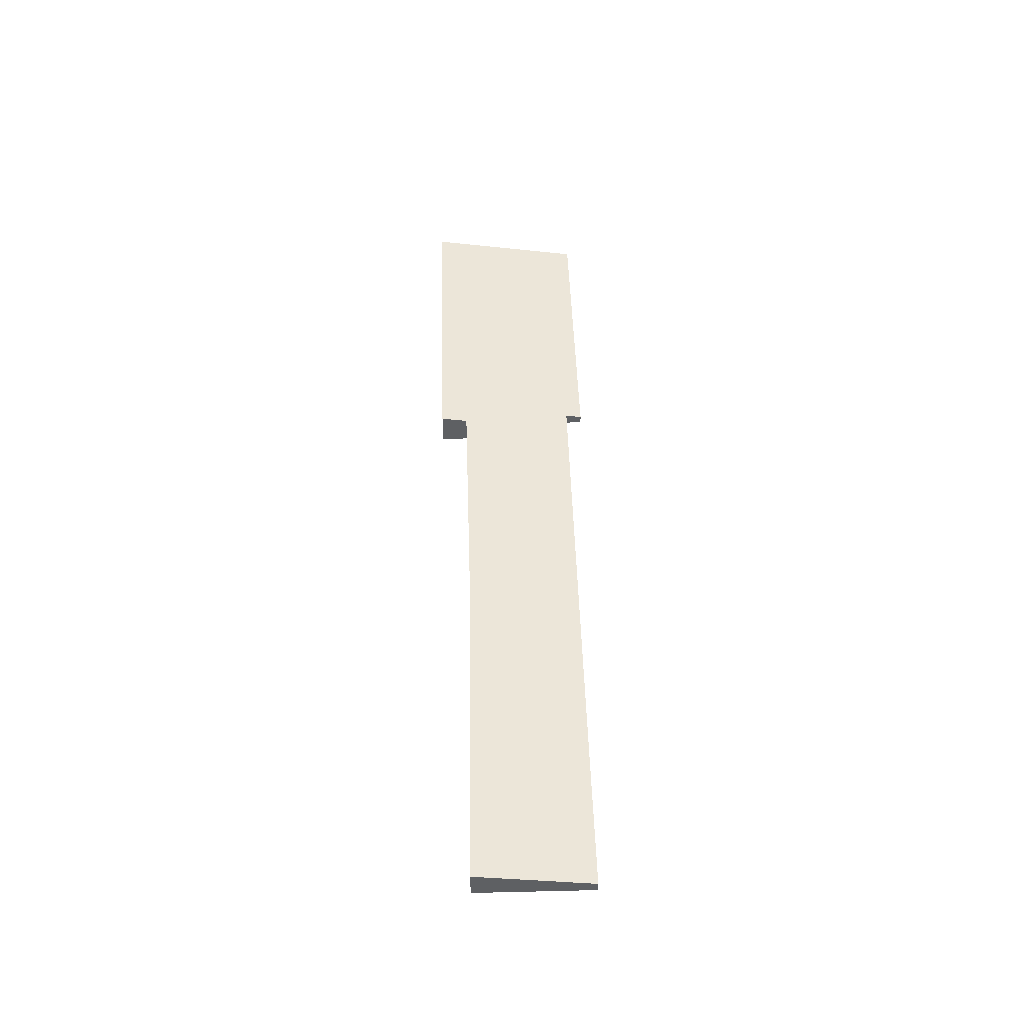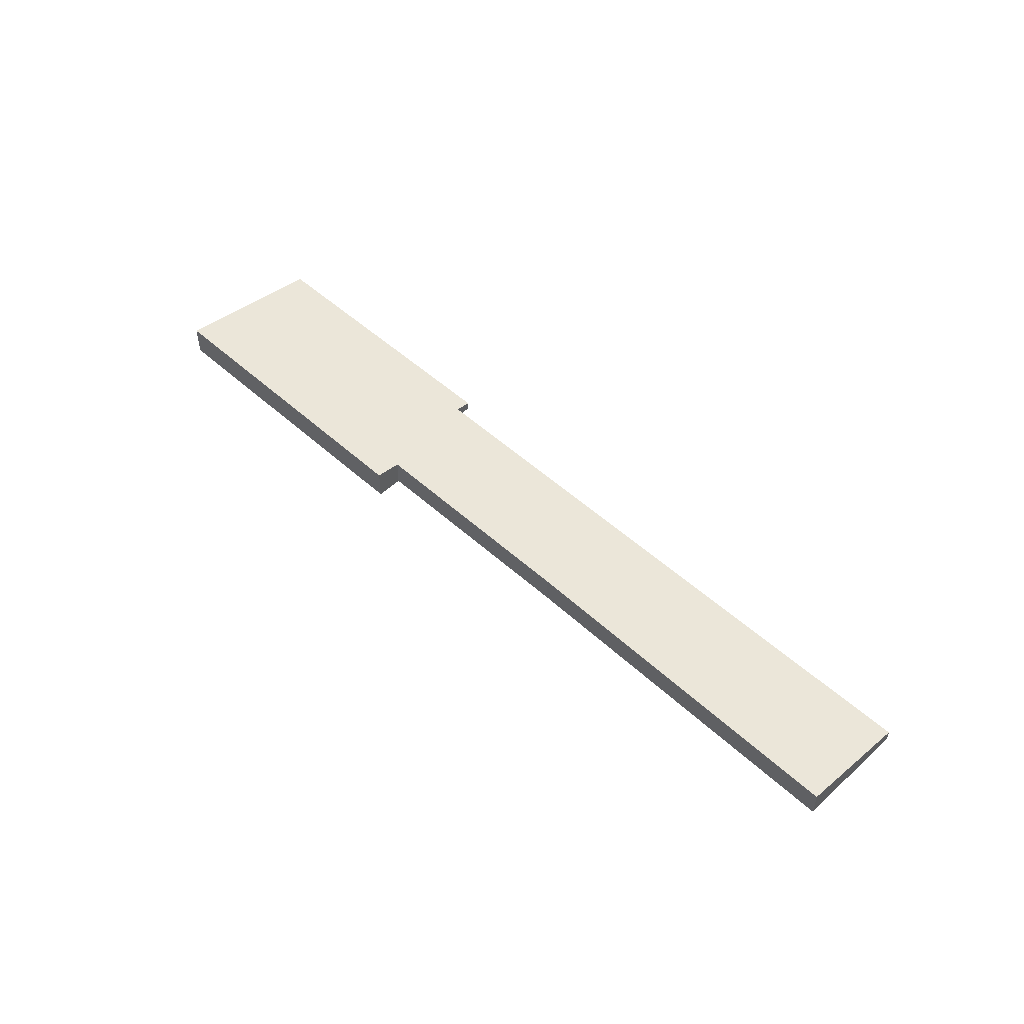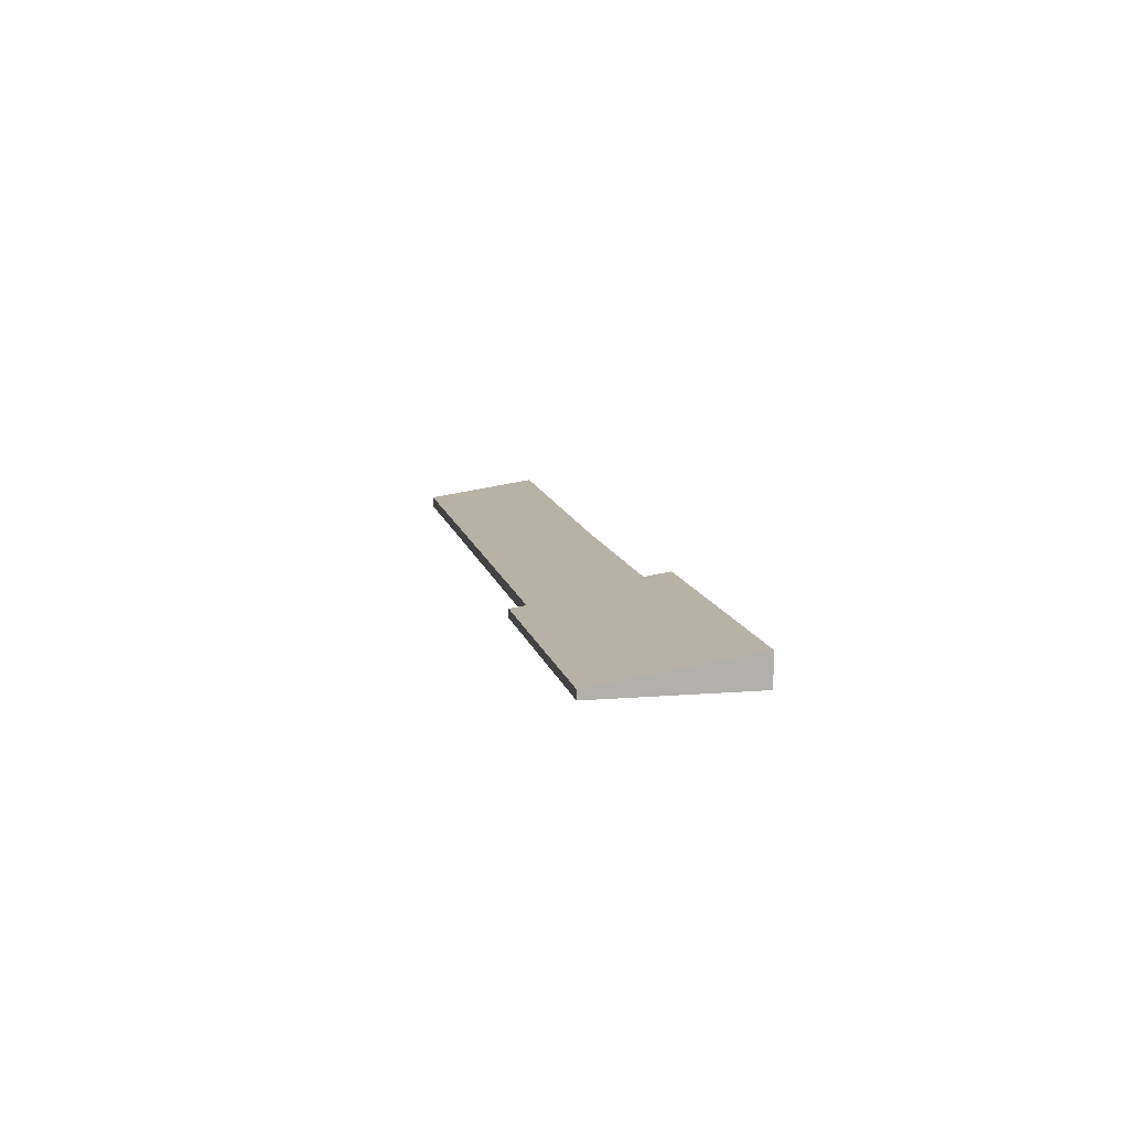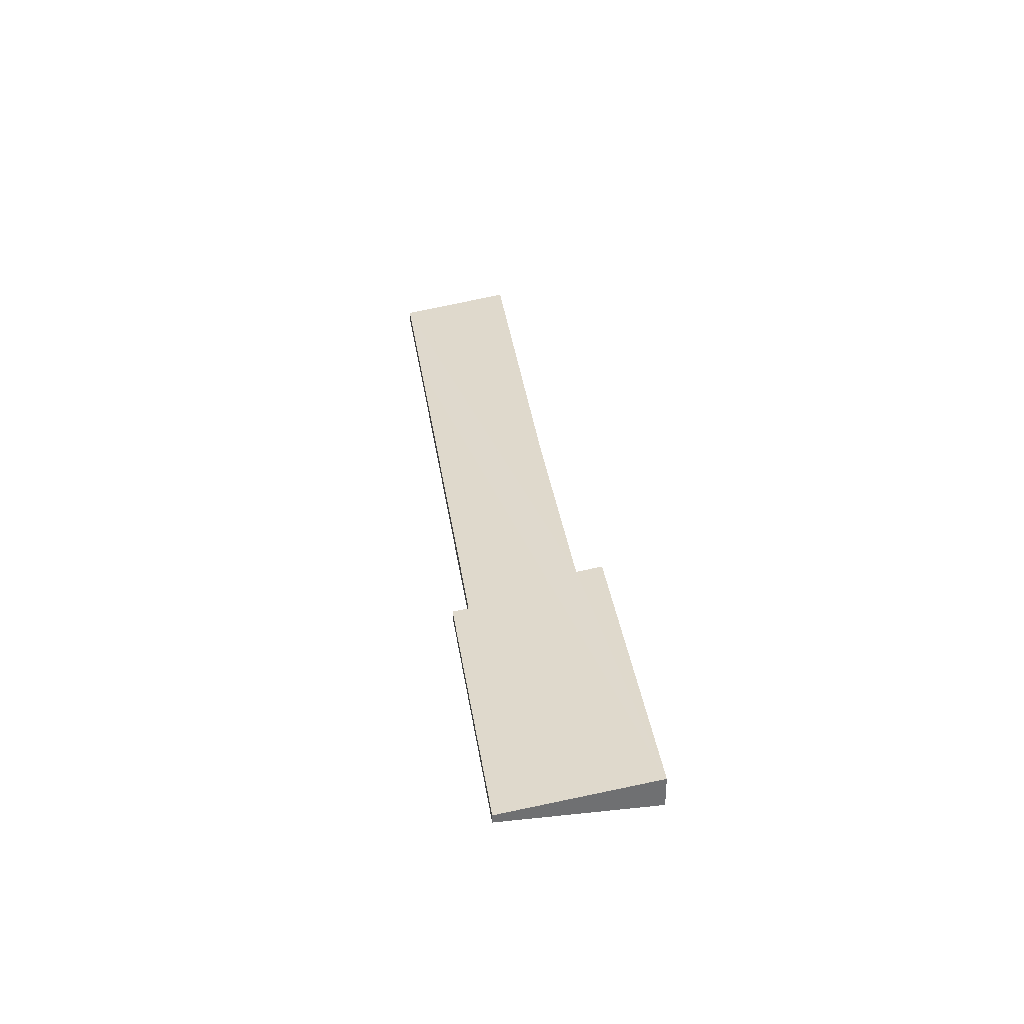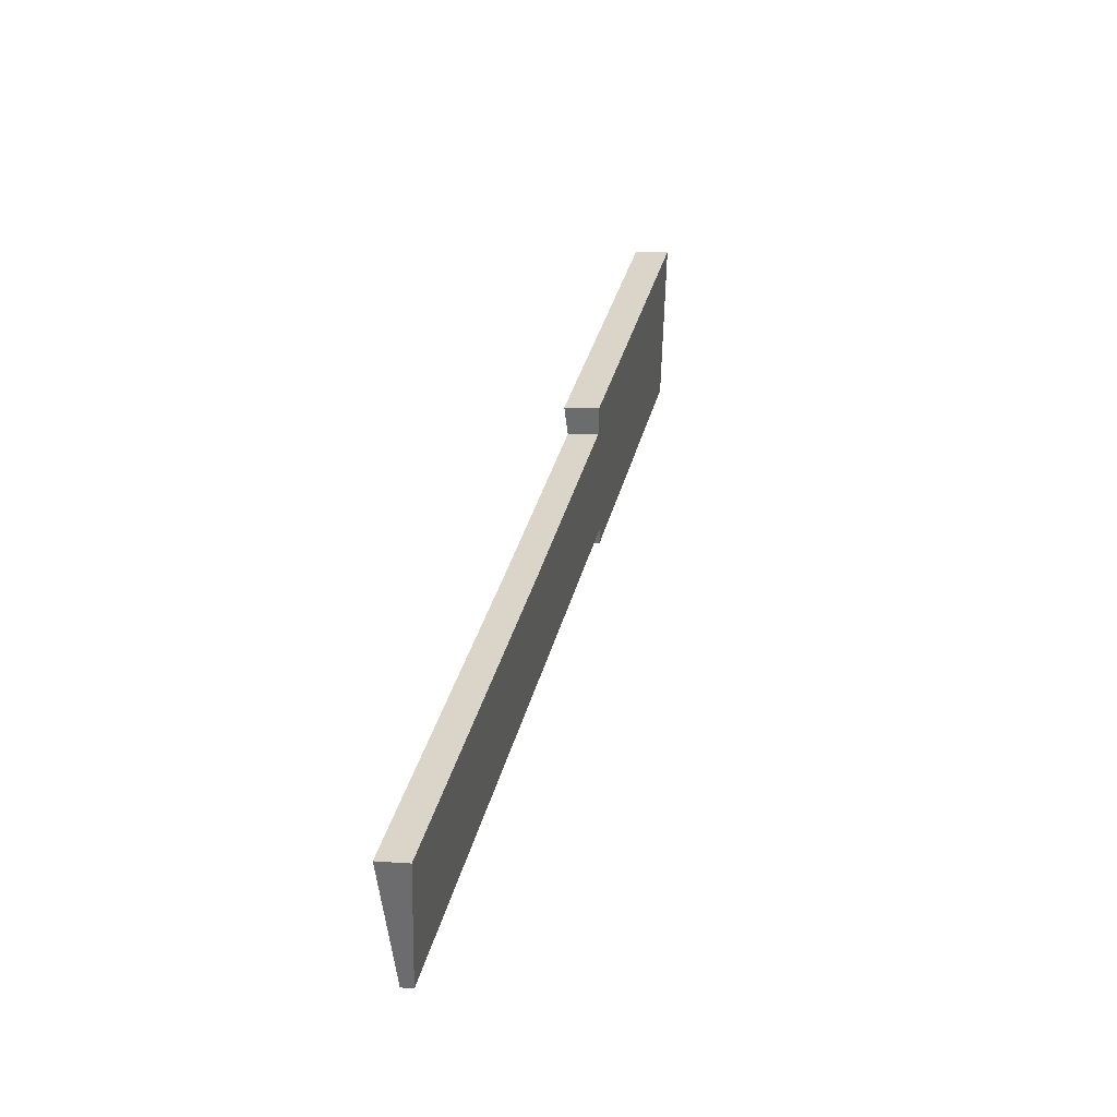
<metadata>
{"format":"obj","ext":"obj","renderer":"f3d","projection":"perspective","resolution":1024,"background":"white","views":[{"elev":47.4,"azim":116.6,"up":"+Y"},{"elev":51.1,"azim":72.9,"up":"+Y"},{"elev":11.3,"azim":-73.4,"up":"+Y"},{"elev":35.7,"azim":-70.0,"up":"+Y"},{"elev":5.0,"azim":105.1,"up":"+Z"}]}
</metadata>
<code>
v  11.58 1.061 -0.342
v  11.16 0.928 -1.124
v  2.438 1.067 4.575
v  8.464 0.284 -4.583
v  0 0.294 1.8e-17
v  8.718 0.365 -4.105
v  22.46 0.36 -11.46
v  26.59 0.357 -13.68
v  17.82 0.921 -4.725
v  28.41 0.935 -10.26
v  28.41 6.283e-16 -10.26
v  26.59 8.377e-16 -13.68
v  8.718 2.514e-16 -4.105
v  8.464 2.806e-16 -4.583
v  11.58 2.094e-17 -0.342
v  11.16 6.883e-17 -1.124
v  22.46 7.02e-16 -11.46
v  0 0 0
v  2.438 -2.801e-16 4.575
v  17.82 2.893e-16 -4.725
g defaultobject
f 1 2 3
f 3 4 5
f 4 3 6
f 6 3 7
f 7 3 8
f 8 3 2
f 8 2 9
f 8 9 10
f 11 8 10
f 8 11 12
f 13 4 6
f 4 13 14
f 15 2 1
f 2 15 16
f 12 7 8
f 7 12 17
f 7 17 6
f 6 17 13
f 4 18 5
f 18 4 14
f 5 19 3
f 19 5 18
f 19 1 3
f 1 19 15
f 16 9 2
f 9 16 20
f 9 20 10
f 10 20 11
f 17 16 13
f 16 17 20
f 20 17 11
f 11 17 12
f 14 19 18
f 19 14 13
f 19 13 15
f 15 13 16

</code>
